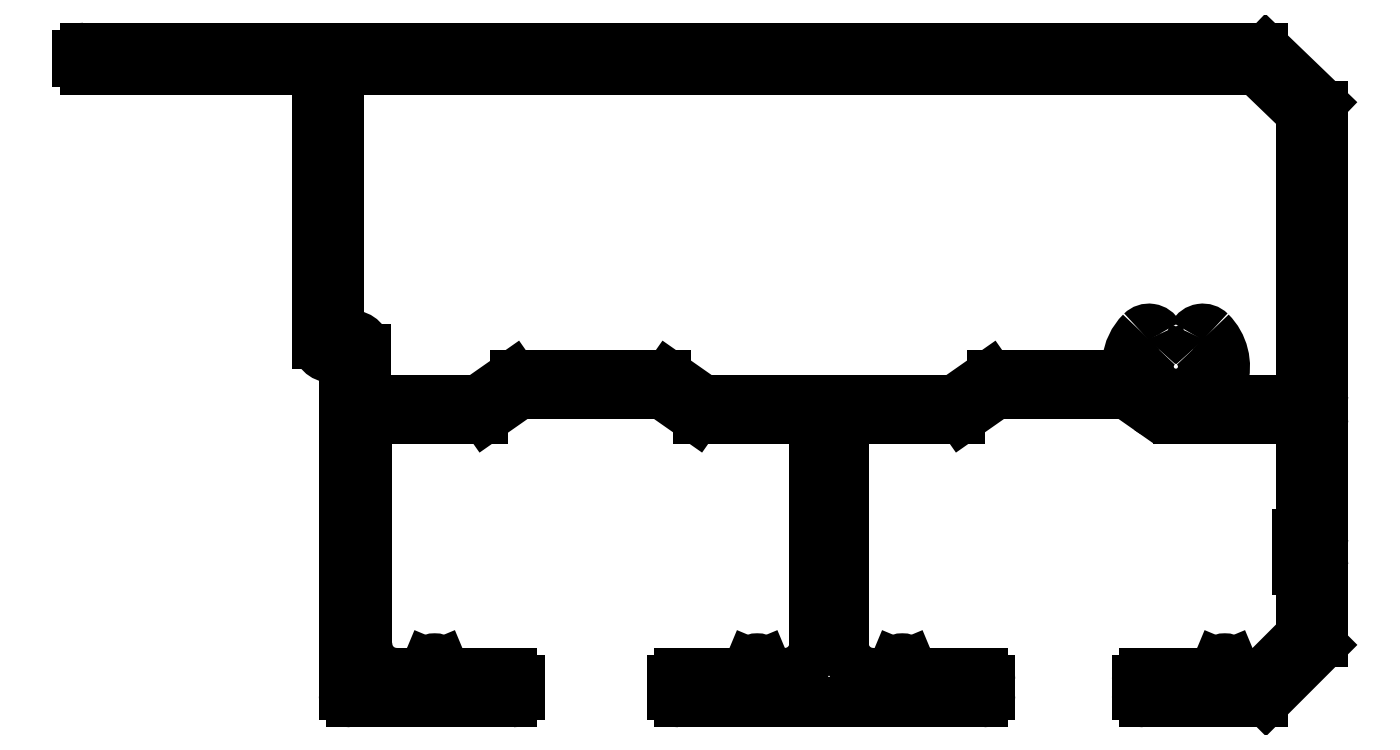
<metadata>
{"format":"dxf","ext":"dxf","renderer":"ezdxf+matplotlib","layout":"modelspace","background":"white","min_lineweight":24,"dpi":150}
</metadata>
<code>
0
SECTION
2
ENTITIES
0
LINE
8
PART
10
366
20
521.9
30
0
11
366
21
536.3
31
0
0
ARC
8
PART
10
367
20
536.3
30
0
40
1
50
90
51
180
0
LINE
8
PART
10
367
20
537.3
30
0
11
373.9
21
537.3
31
0
0
ARC
8
PART
10
373.9
20
537.6
30
0
40
0.3
50
270
51
305
0
LINE
8
PART
10
374.1
20
537.3
30
0
11
376.4
21
538.9
31
0
0
ARC
8
PART
10
376.5
20
538.7
30
0
40
0.3
50
90
51
125
0
LINE
8
PART
10
376.5
20
539
30
0
11
385
21
539
31
0
0
ARC
8
PART
10
385
20
538
30
0
40
1
50
55
51
90
0
LINE
8
PART
10
385.5
20
538.8
30
0
11
386.8
21
537.9
31
0
0
ARC
8
PART
10
388.8
20
540.8
30
0
40
3.5
50
235
51
270
0
LINE
8
PART
10
388.8
20
537.3
30
0
11
396.2
21
537.3
31
0
0
ARC
8
PART
10
396.2
20
536.3
30
0
40
1
50
0
51
90
0
LINE
8
PART
10
397.2
20
536.3
30
0
11
397.2
21
529.9
31
0
0
ARC
8
PART
10
396.9
20
529.9
30
0
40
0.3
50
300
51
8.685e-11
0
ARC
8
PART
10
397.2
20
529.4
30
0
40
0.3
50
120
51
180
0
LINE
8
PART
10
396.9
20
529.4
30
0
11
396.9
21
527
31
0
0
ARC
8
PART
10
397.2
20
527
30
0
40
0.3
50
180
51
240
0
ARC
8
PART
10
396.9
20
526.4
30
0
40
0.3
50
0
51
60
0
LINE
8
PART
10
397.2
20
526.4
30
0
11
397.2
21
522.7
31
0
0
ARC
8
PART
10
396.9
20
522.7
30
0
40
0.3
50
315
51
0
0
LINE
8
PART
10
397.1
20
522.4
30
0
11
394.7
21
520
31
0
0
ARC
8
PART
10
394.5
20
520.2
30
0
40
0.3
50
270
51
315
0
LINE
8
PART
10
394.5
20
519.9
30
0
11
392.9
21
519.9
31
0
0
ARC
8
PART
10
392.9
20
520.1
30
0
40
0.2
50
202.6
51
270
0
LINE
8
PART
10
392.7
20
520
30
0
11
392.5
21
520.6
31
0
0
ARC
8
PART
10
392
20
520.4
30
0
40
0.5
50
22.62
51
157.4
0
LINE
8
PART
10
391.6
20
520.6
30
0
11
391.3
21
520
31
0
0
ARC
8
PART
10
391.1
20
520.1
30
0
40
0.2
50
270
51
337.4
0
LINE
8
PART
10
391.1
20
519.9
30
0
11
386.5
21
519.9
31
0
0
ARC
8
PART
10
386.5
20
519.4
30
0
40
0.5
50
90
51
180
0
LINE
8
PART
10
386
20
519.4
30
0
11
386
21
518.4
31
0
0
ARC
8
PART
10
386.5
20
518.4
30
0
40
0.5
50
180
51
270
0
LINE
8
PART
10
386.5
20
517.9
30
0
11
394.6
21
517.9
31
0
0
ARC
8
PART
10
394.6
20
518.2
30
0
40
0.3
50
270
51
315
0
LINE
8
PART
10
394.8
20
518
30
0
11
398.6
21
521.8
31
0
0
ARC
8
PART
10
398.4
20
522
30
0
40
0.3
50
315
51
360
0
LINE
8
PART
10
398.7
20
522
30
0
11
398.7
21
527.2
31
0
0
ARC
8
PART
10
398.4
20
527.2
30
0
40
0.3
50
360
51
60
0
ARC
8
PART
10
398.7
20
527.7
30
0
40
0.3
50
180
51
240
0
LINE
8
PART
10
398.4
20
527.7
30
0
11
398.4
21
528.6
31
0
0
ARC
8
PART
10
398.7
20
528.6
30
0
40
0.3
50
120
51
180
0
ARC
8
PART
10
398.4
20
529.1
30
0
40
0.3
50
300
51
360
0
LINE
8
PART
10
398.7
20
529.1
30
0
11
398.7
21
536.9
31
0
0
ARC
8
PART
10
398.4
20
536.9
30
0
40
0.3
50
360
51
60
0
ARC
8
PART
10
398.7
20
537.4
30
0
40
0.3
50
180
51
240
0
LINE
8
PART
10
398.4
20
537.4
30
0
11
398.4
21
538.4
31
0
0
ARC
8
PART
10
398.7
20
538.4
30
0
40
0.3
50
120
51
180
0
ARC
8
PART
10
398.4
20
538.9
30
0
40
0.3
50
300
51
0
0
LINE
8
PART
10
398.7
20
538.9
30
0
11
398.7
21
558.6
31
0
0
ARC
8
PART
10
398.4
20
558.6
30
0
40
0.3
50
0
51
46.09
0
LINE
8
PART
10
398.6
20
558.8
30
0
11
394.8
21
562.5
31
0
0
ARC
8
PART
10
394.6
20
562.3
30
0
40
0.3
50
46.09
51
90
0
LINE
8
PART
10
394.6
20
562.6
30
0
11
314.2
21
562.6
31
0
0
ARC
8
PART
10
314.2
20
562.1
30
0
40
0.5
50
90
51
180
0
LINE
8
PART
10
313.7
20
562.1
30
0
11
313.7
21
561.6
31
0
0
ARC
8
PART
10
314.2
20
561.6
30
0
40
0.5
50
180
51
270
0
LINE
8
PART
10
314.2
20
561.1
30
0
11
329.8
21
561.1
31
0
0
ARC
8
PART
10
329.8
20
560.8
30
0
40
0.3
50
0
51
90
0
LINE
8
PART
10
330.1
20
560.8
30
0
11
330.1
21
542.3
31
0
0
ARC
8
PART
10
331
20
542.3
30
0
40
0.9
50
180
51
270
0
LINE
8
PART
10
331
20
541.4
30
0
11
331
21
541.4
31
0
0
ARC
8
PART
10
331
20
540.5
30
0
40
0.9
50
0
51
90
0
LINE
8
PART
10
331.9
20
540.5
30
0
11
331.9
21
518.4
31
0
0
ARC
8
PART
10
332.4
20
518.4
30
0
40
0.5
50
180
51
270
0
LINE
8
PART
10
332.4
20
517.9
30
0
11
343.4
21
517.9
31
0
0
ARC
8
PART
10
343.4
20
518.4
30
0
40
0.5
50
270
51
0
0
LINE
8
PART
10
343.9
20
518.4
30
0
11
343.9
21
519.4
31
0
0
ARC
8
PART
10
343.4
20
519.4
30
0
40
0.5
50
0
51
90
0
LINE
8
PART
10
343.4
20
519.9
30
0
11
339
21
519.9
31
0
0
ARC
8
PART
10
339
20
520.1
30
0
40
0.2
50
202.6
51
270
0
LINE
8
PART
10
338.8
20
520
30
0
11
338.6
21
520.6
31
0
0
ARC
8
PART
10
338.1
20
520.4
30
0
40
0.5
50
22.62
51
157.4
0
LINE
8
PART
10
337.7
20
520.6
30
0
11
337.4
21
520
31
0
0
ARC
8
PART
10
337.2
20
520.1
30
0
40
0.2
50
270
51
337.4
0
LINE
8
PART
10
337.2
20
519.9
30
0
11
335.5
21
519.9
31
0
0
ARC
8
PART
10
335.5
20
521.9
30
0
40
2
50
180
51
270
0
LINE
8
PART
10
333.5
20
521.9
30
0
11
333.5
21
536.3
31
0
0
ARC
8
PART
10
334.5
20
536.3
30
0
40
1
50
90
51
180
0
LINE
8
PART
10
334.5
20
537.3
30
0
11
341.4
21
537.3
31
0
0
ARC
8
PART
10
341.4
20
537.6
30
0
40
0.3
50
270
51
305
0
LINE
8
PART
10
341.6
20
537.3
30
0
11
343.9
21
538.9
31
0
0
ARC
8
PART
10
344
20
538.7
30
0
40
0.3
50
90
51
125
0
LINE
8
PART
10
344
20
539
30
0
11
353.5
21
539
31
0
0
ARC
8
PART
10
353.5
20
538.7
30
0
40
0.3
50
55
51
90
0
LINE
8
PART
10
353.7
20
538.9
30
0
11
355.9
21
537.3
31
0
0
ARC
8
PART
10
356.1
20
537.6
30
0
40
0.3
50
235
51
270
0
LINE
8
PART
10
356.1
20
537.3
30
0
11
363
21
537.3
31
0
0
ARC
8
PART
10
363
20
536.3
30
0
40
1
50
0
51
90
0
LINE
8
PART
10
364
20
536.3
30
0
11
364
21
521.9
31
0
0
ARC
8
PART
10
362
20
521.9
30
0
40
2
50
270
51
0
0
LINE
8
PART
10
362
20
519.9
30
0
11
361
21
519.9
31
0
0
ARC
8
PART
10
361
20
520.1
30
0
40
0.2
50
202.6
51
270
0
LINE
8
PART
10
360.8
20
520
30
0
11
360.6
21
520.6
31
0
0
ARC
8
PART
10
360.1
20
520.4
30
0
40
0.5
50
22.62
51
157.4
0
LINE
8
PART
10
359.7
20
520.6
30
0
11
359.4
21
520
31
0
0
ARC
8
PART
10
359.2
20
520.1
30
0
40
0.2
50
270
51
337.4
0
LINE
8
PART
10
359.2
20
519.9
30
0
11
354.8
21
519.9
31
0
0
ARC
8
PART
10
354.8
20
519.4
30
0
40
0.5
50
90
51
180
0
LINE
8
PART
10
354.3
20
519.4
30
0
11
354.3
21
518.4
31
0
0
ARC
8
PART
10
354.8
20
518.4
30
0
40
0.5
50
180
51
270
0
LINE
8
PART
10
354.8
20
517.9
30
0
11
375.5
21
517.9
31
0
0
ARC
8
PART
10
375.5
20
518.4
30
0
40
0.5
50
270
51
0
0
LINE
8
PART
10
376
20
518.4
30
0
11
376
21
519.4
31
0
0
ARC
8
PART
10
375.5
20
519.4
30
0
40
0.5
50
0
51
90
0
LINE
8
PART
10
375.5
20
519.9
30
0
11
370.9
21
519.9
31
0
0
ARC
8
PART
10
370.9
20
520.1
30
0
40
0.2
50
202.6
51
270
0
LINE
8
PART
10
370.7
20
520
30
0
11
370.5
21
520.6
31
0
0
ARC
8
PART
10
370
20
520.4
30
0
40
0.5
50
22.62
51
157.4
0
LINE
8
PART
10
369.6
20
520.6
30
0
11
369.3
21
520
31
0
0
ARC
8
PART
10
369.1
20
520.1
30
0
40
0.2
50
270
51
337.4
0
LINE
8
PART
10
369.1
20
519.9
30
0
11
368
21
519.9
31
0
0
ARC
8
PART
10
368
20
521.9
30
0
40
2
50
180
51
270
0
LINE
8
PART
10
394.2
20
561
30
0
11
397.1
21
558.2
31
0
0
ARC
8
PART
10
396.9
20
557.9
30
0
40
0.3
50
0
51
46.09
0
LINE
8
PART
10
397.2
20
557.9
30
0
11
397.2
21
539.6
31
0
0
ARC
8
PART
10
396.2
20
539.6
30
0
40
1
50
270
51
0
0
LINE
8
PART
10
396.2
20
538.6
30
0
11
392.8
21
538.6
31
0
0
ARC
8
PART
10
392.8
20
539.6
30
0
40
1
50
163.3
51
270
0
ARC
8
PART
10
388.7
20
540.8
30
0
40
3.35
50
343.3
51
45.03
0
ARC
8
PART
10
390.5
20
542.6
30
0
40
0.75
50
45.03
51
152
0
ARC
8
PART
10
390.5
20
542.6
30
0
40
0.75
50
152
51
225
0
ARC
8
PART
10
388.7
20
540.8
30
0
40
1.85
50
135
51
45.03
0
ARC
8
PART
10
386.8
20
542.6
30
0
40
0.75
50
315
51
27.96
0
LINE
8
PART
10
387.5
20
543
30
0
11
387.5
21
543
31
0
0
ARC
8
PART
10
386.8
20
542.6
30
0
40
0.75
50
27.96
51
135
0
ARC
8
PART
10
388.7
20
540.8
30
0
40
3.35
50
135
51
174
0
ARC
8
PART
10
384.3
20
541.3
30
0
40
1
50
270
51
354
0
LINE
8
PART
10
384.3
20
540.3
30
0
11
376.1
21
540.3
31
0
0
ARC
8
PART
10
376.1
20
540
30
0
40
0.3
50
90
51
125
0
LINE
8
PART
10
376
20
540.2
30
0
11
373.7
21
538.6
31
0
0
ARC
8
PART
10
373.5
20
538.9
30
0
40
0.3
50
270
51
305
0
LINE
8
PART
10
373.5
20
538.6
30
0
11
356.5
21
538.6
31
0
0
ARC
8
PART
10
356.5
20
538.9
30
0
40
0.3
50
235
51
270
0
LINE
8
PART
10
356.3
20
538.6
30
0
11
354.1
21
540.2
31
0
0
ARC
8
PART
10
353.9
20
540
30
0
40
0.3
50
55
51
90
0
LINE
8
PART
10
353.9
20
540.3
30
0
11
343.6
21
540.3
31
0
0
ARC
8
PART
10
343.6
20
540
30
0
40
0.3
50
90
51
125
0
LINE
8
PART
10
343.5
20
540.2
30
0
11
341.2
21
538.6
31
0
0
ARC
8
PART
10
341
20
538.9
30
0
40
0.3
50
270
51
305
0
LINE
8
PART
10
341
20
538.6
30
0
11
334.4
21
538.6
31
0
0
ARC
8
PART
10
334.4
20
539.6
30
0
40
1
50
180
51
270
0
LINE
8
PART
10
333.4
20
539.6
30
0
11
333.4
21
542
31
0
0
ARC
8
PART
10
332.5
20
542
30
0
40
0.9
50
0
51
90
0
ARC
8
PART
10
332.5
20
543.8
30
0
40
0.9
50
180
51
270
0
LINE
8
PART
10
331.6
20
543.8
30
0
11
331.6
21
560.8
31
0
0
ARC
8
PART
10
331.9
20
560.8
30
0
40
0.3
50
90
51
180
0
LINE
8
PART
10
331.9
20
561.1
30
0
11
394
21
561.1
31
0
0
ARC
8
PART
10
394
20
560.8
30
0
40
0.3
50
46.09
51
90
0
ENDSEC
0
EOF

</code>
